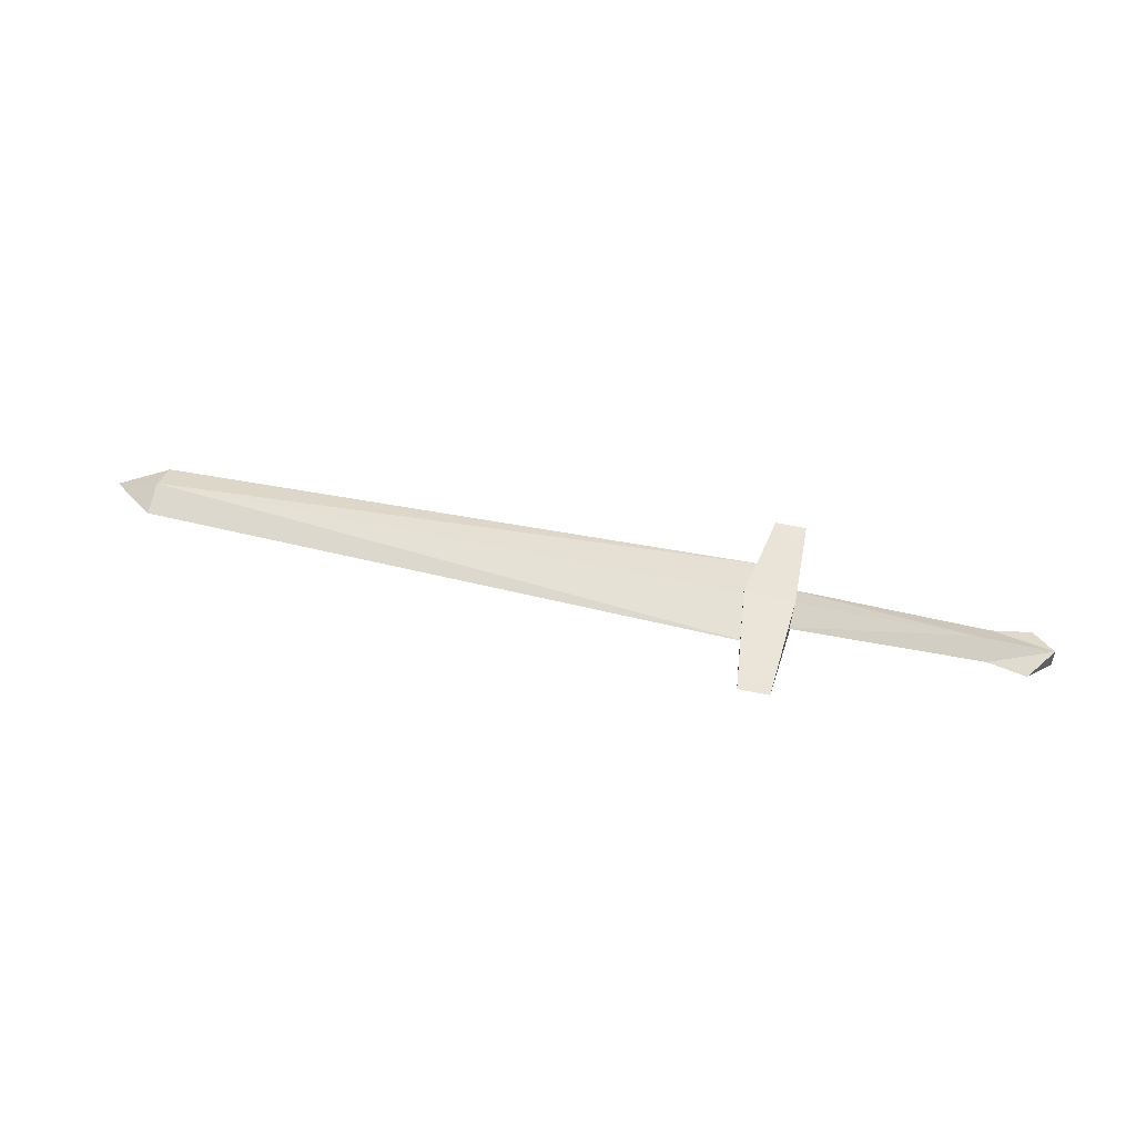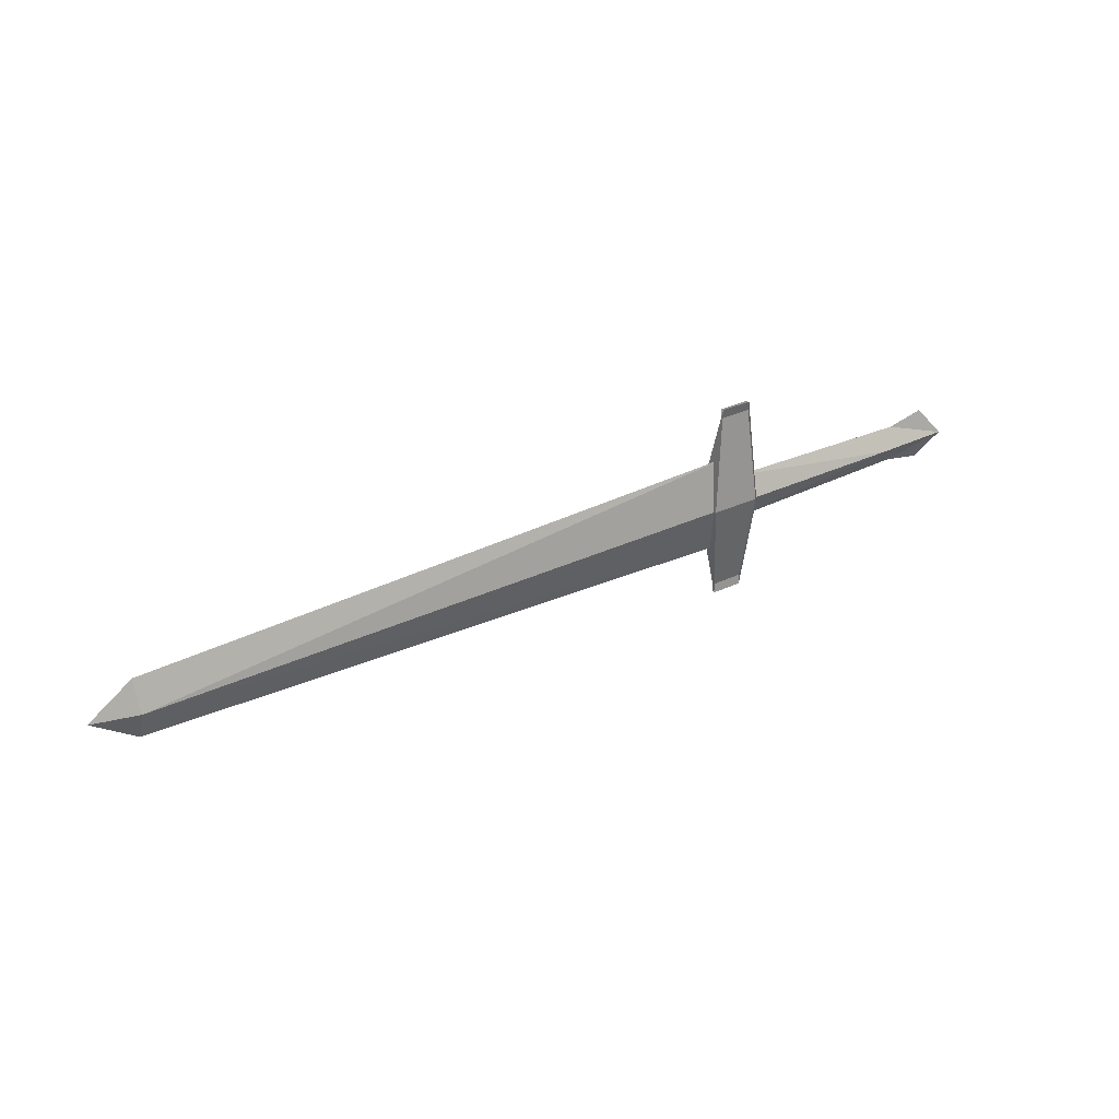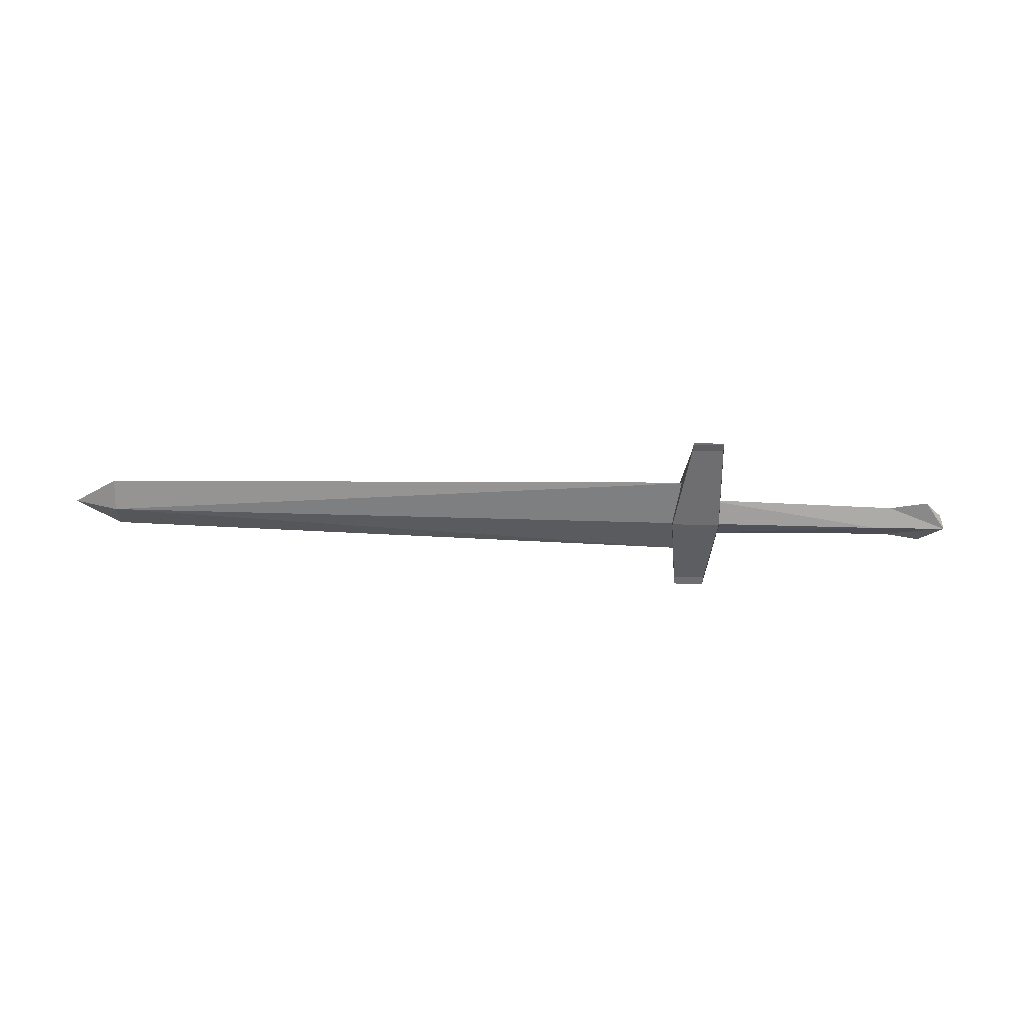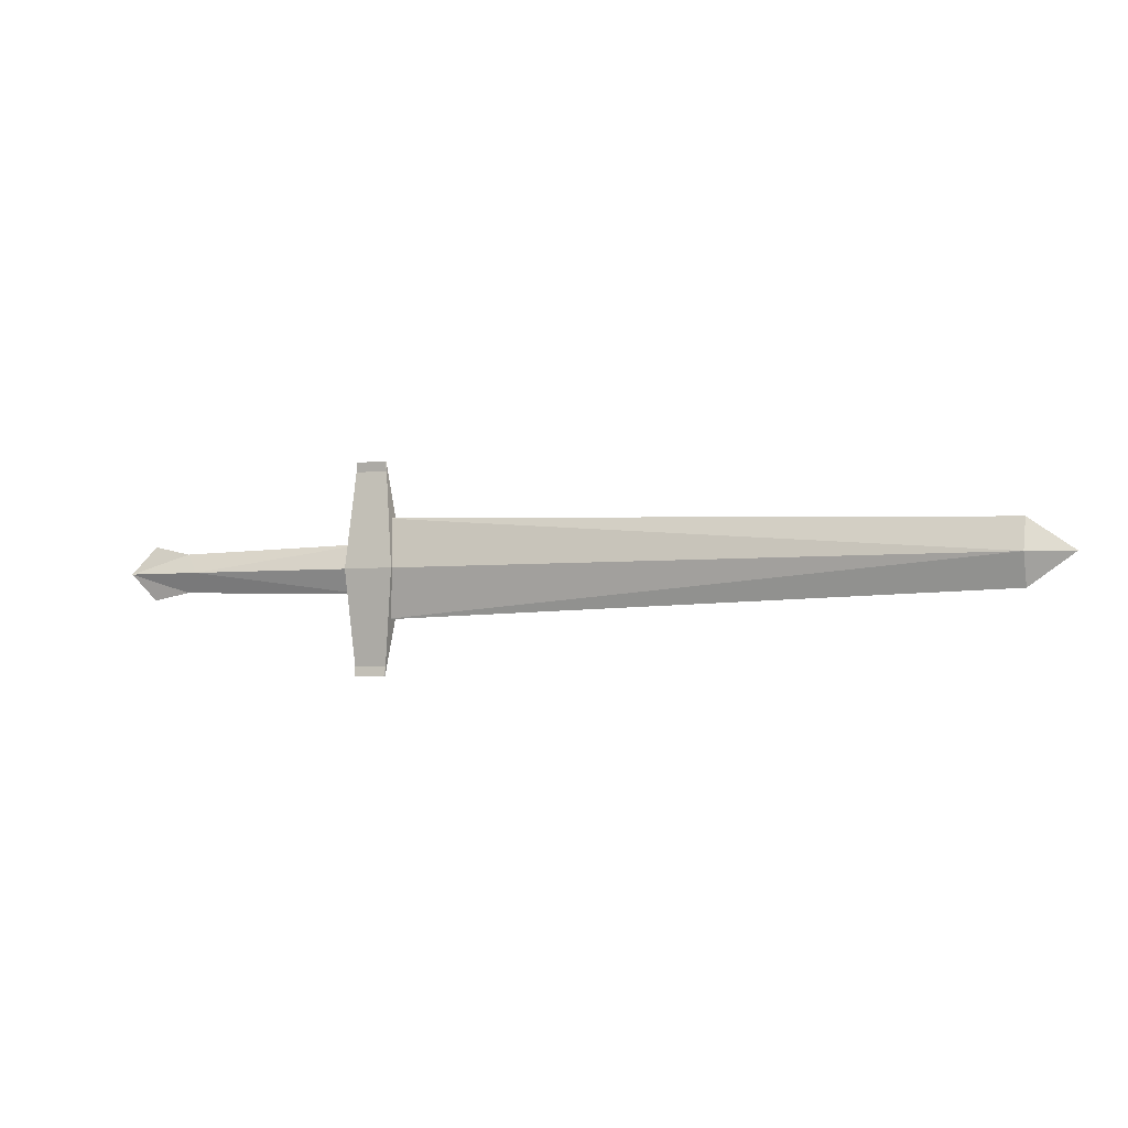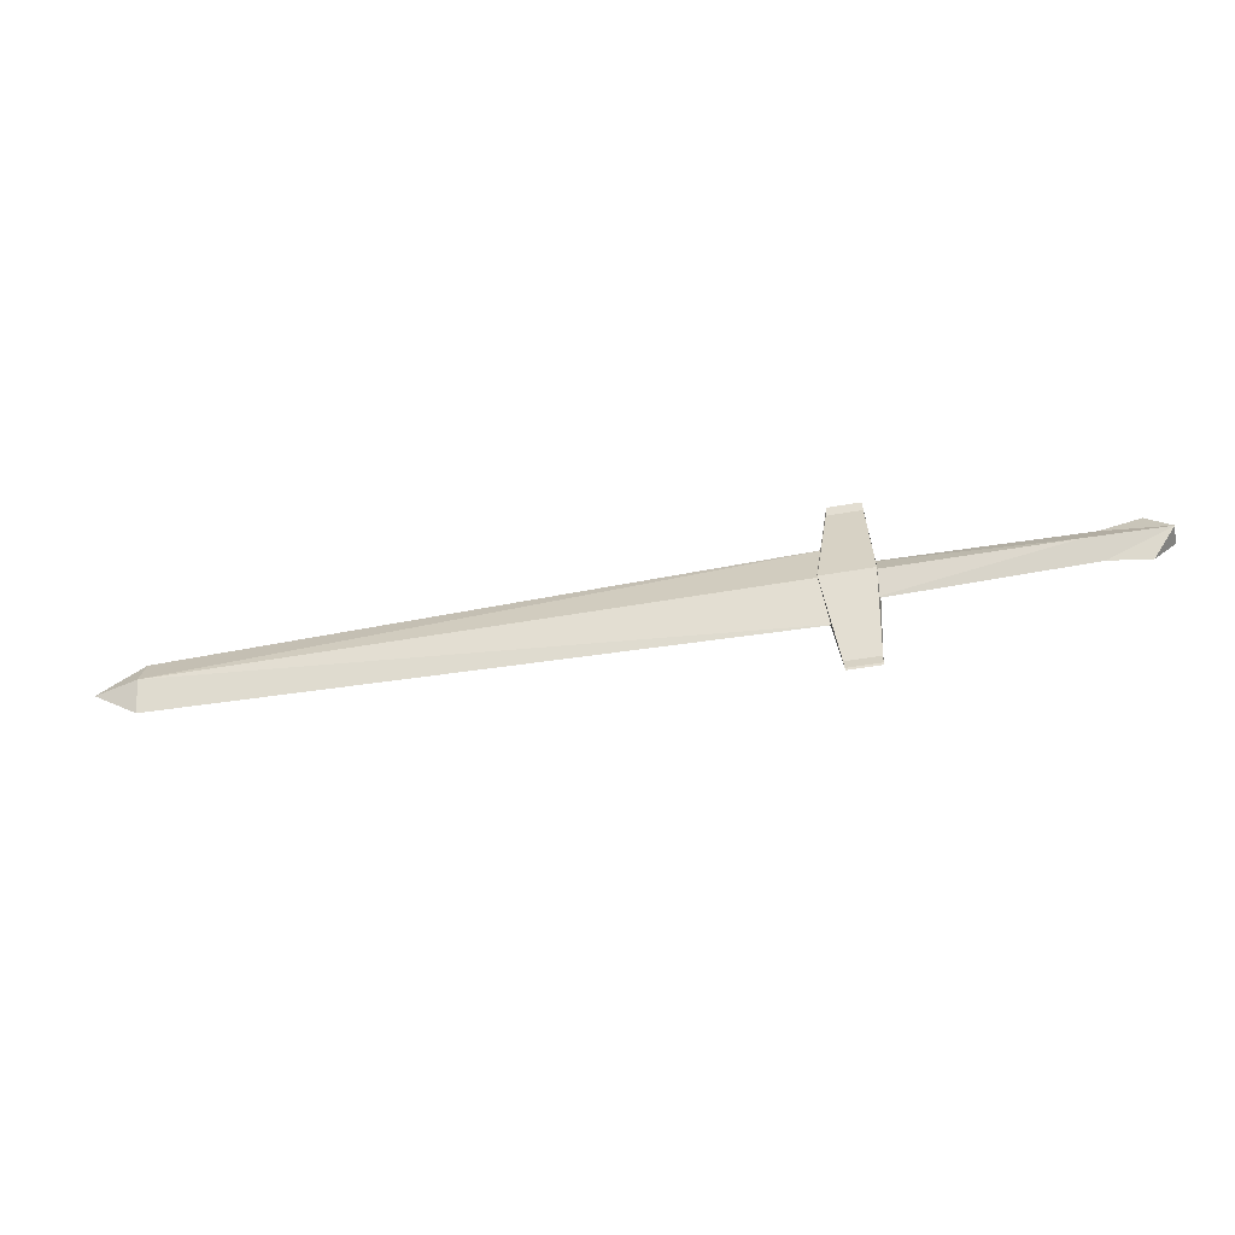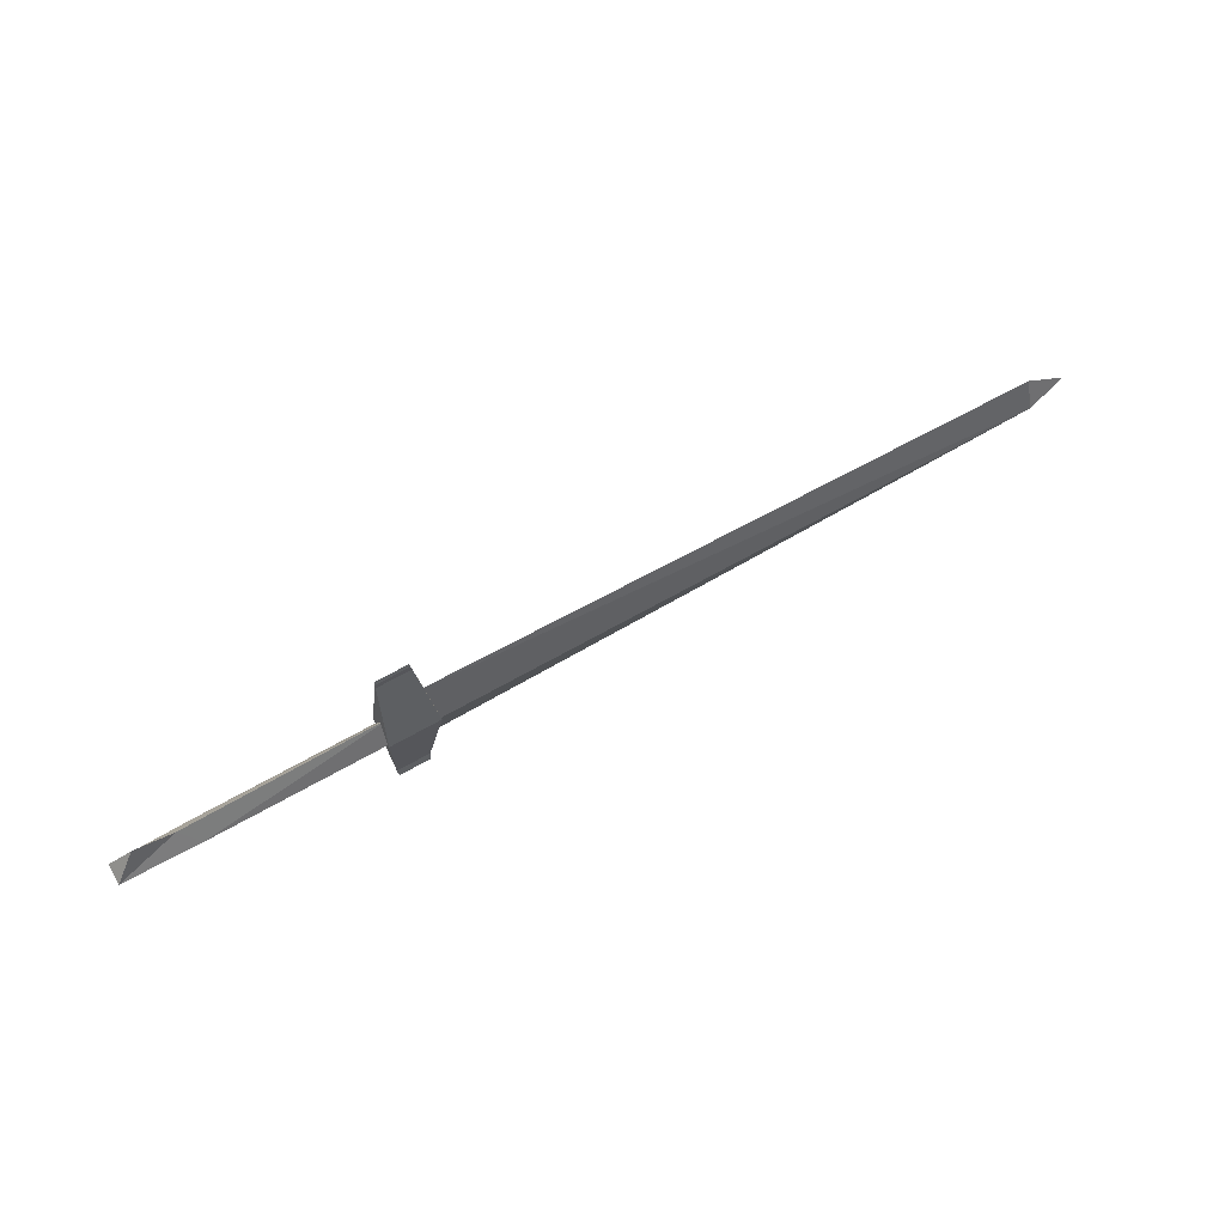
<metadata>
{"format":"obj","ext":"obj","renderer":"f3d","projection":"perspective","resolution":1024,"background":"white","views":[{"elev":50.1,"azim":13.7,"up":"+Y"},{"elev":32.4,"azim":-33.3,"up":"+Z"},{"elev":-46.3,"azim":-2.0,"up":"+Y"},{"elev":-3.7,"azim":-157.9,"up":"+Z"},{"elev":-49.0,"azim":11.2,"up":"+Z"},{"elev":65.6,"azim":150.1,"up":"+Z"}]}
</metadata>
<code>
o ITMW_1H_SWORD_SHORT_05
v -0.02811 -0.001 0.07727
v -0.03811 0.01 0
v -0.02811 -0.001 -0.07727
v -0.4812 -0.00864 0
v -0.02304 0 -0.03658
v -0.02304 0 0.03658
v -0.01152 0 -0.01807
v 0.1646 0 0.02053
v -0.01152 0 0.01807
v 0.1808 -0.007464 -0
v 0.1646 0 -0.0196
v -0.4812 0.00864 0
v 0.1808 0.007464 -0
v -0.01152 -0.008405 7e-06
v -0.01152 0.008405 7e-06
v -0.5135 0 0
v -0.02304 -0.00864 0
v -0.02304 0.00864 0
v -0.005 -0.001 0.07727
v -0.005 -0.001 -0.07727
v -0.001 0.01 0
v -0.03811 -0.011 0
v -0.4812 0 0.0227
v -0.4812 0 -0.0227
v 0.1363 0 0.01434
v 0.1363 0 -0.01434
v -0.001 -0.011 0
v 0.1248 0.008405 1e-06
v 0.1248 -0.008405 1e-06
v -0.02811 0.001 0.07727
v -0.005 0.001 0.07727
v -0.03811 -0.01 0
v -0.001 -0.01 0
v -0.02811 0.001 -0.07727
v -0.005 0.001 -0.07727
f 12 6 18
f 17 6 4
f 23 4 6
f 24 5 4
f 5 24 12
f 6 12 23
f 5 17 4
f 5 12 18
f 23 12 16
f 23 16 4
f 12 24 16
f 4 16 24
f 2 3 22
f 3 2 21
f 28 7 15
f 29 14 7
f 29 25 9
f 28 9 25
f 29 7 26
f 28 26 7
f 13 8 10
f 10 11 13
f 9 14 29
f 9 28 15
f 1 21 2
f 21 20 3
f 20 21 27
f 1 19 21
f 1 2 22
f 13 25 8
f 10 8 25
f 13 11 26
f 10 26 11
f 21 19 27
f 13 26 28
f 13 28 25
f 10 29 26
f 10 25 29
f 30 33 31
f 30 32 33
f 34 33 32
f 33 34 35

</code>
